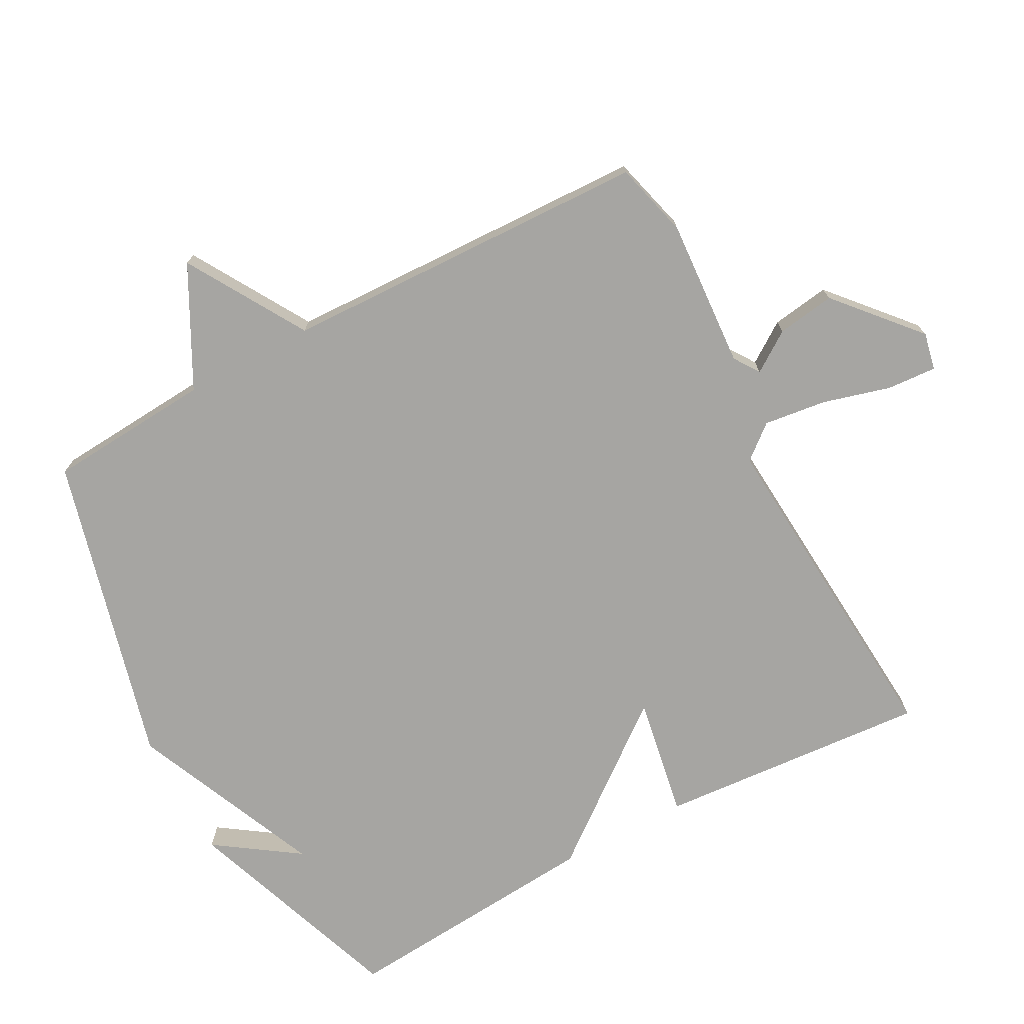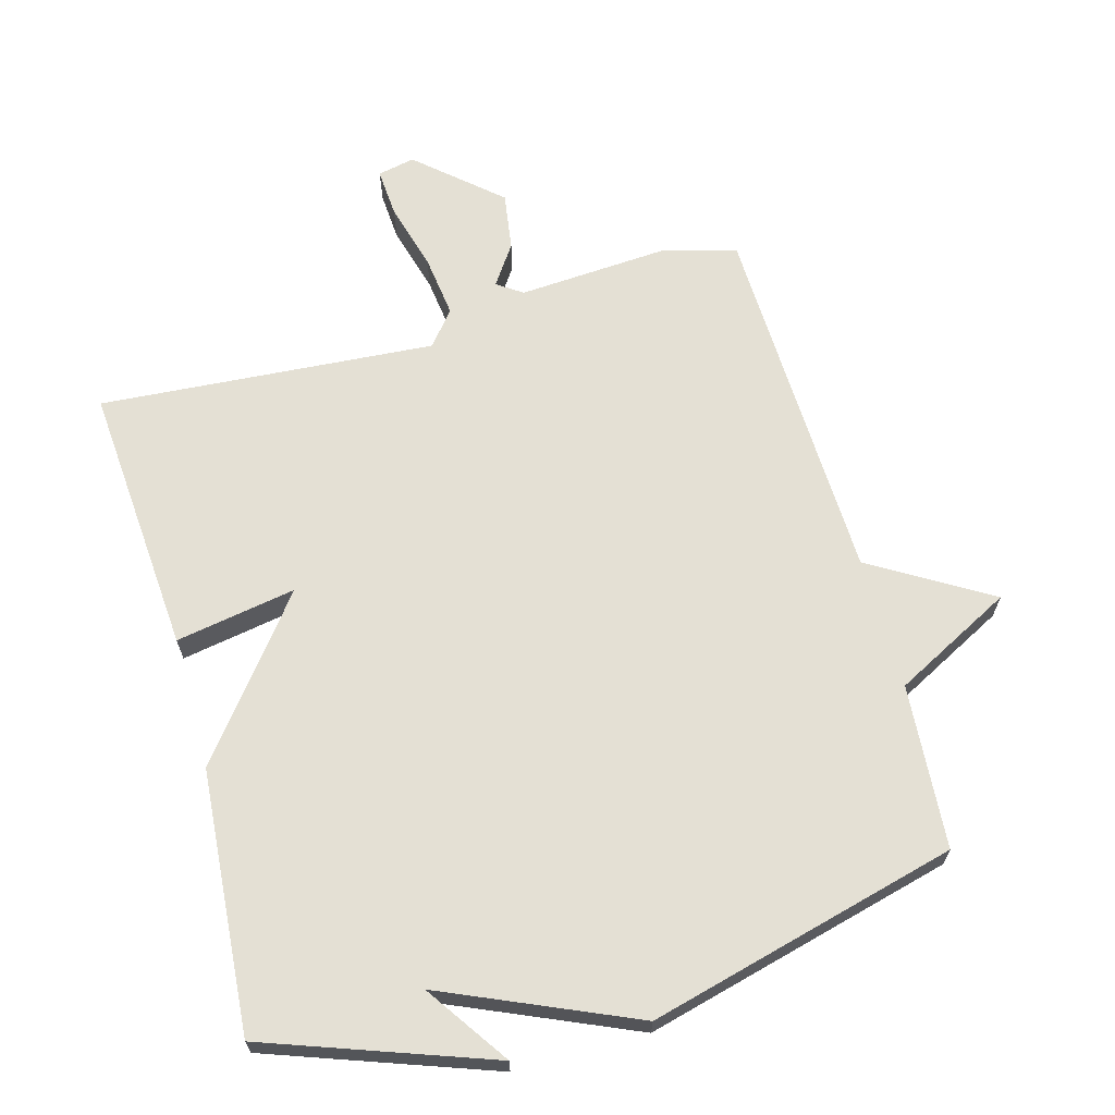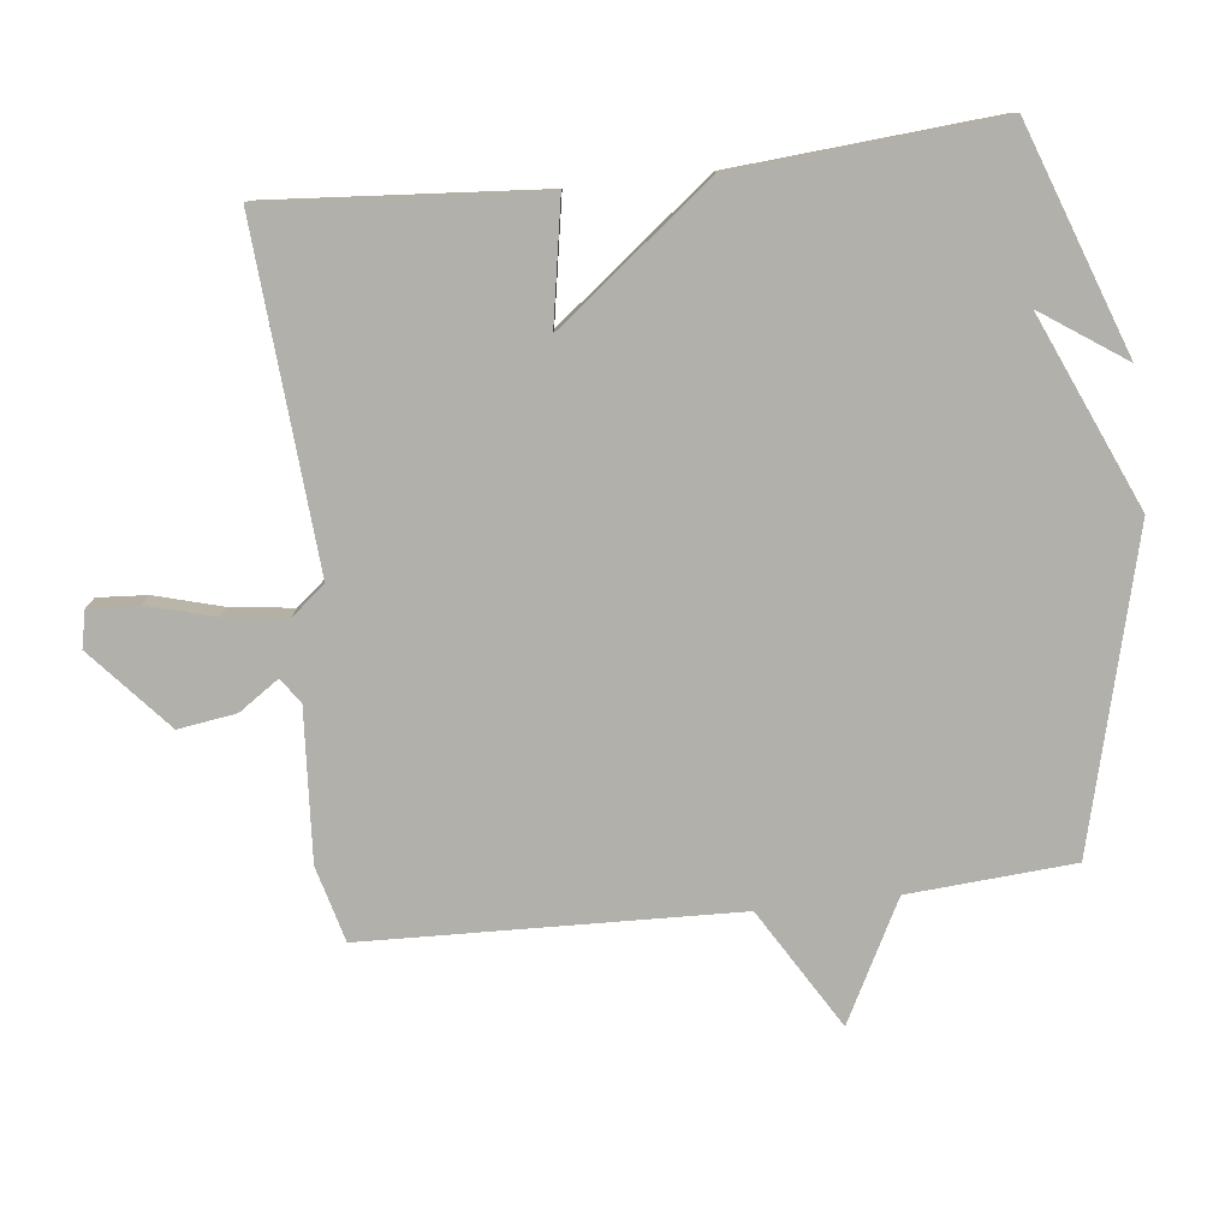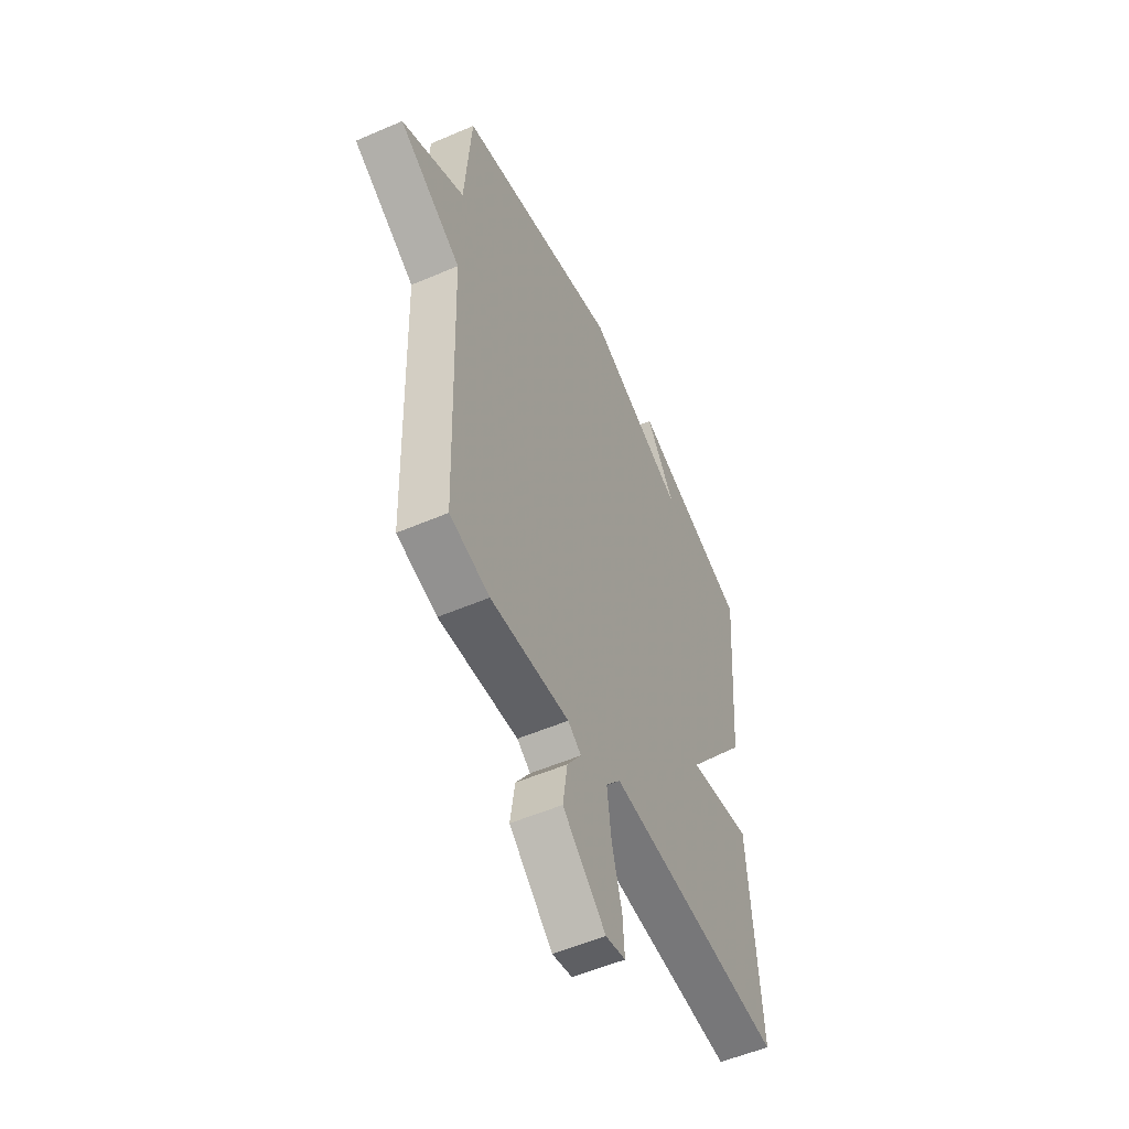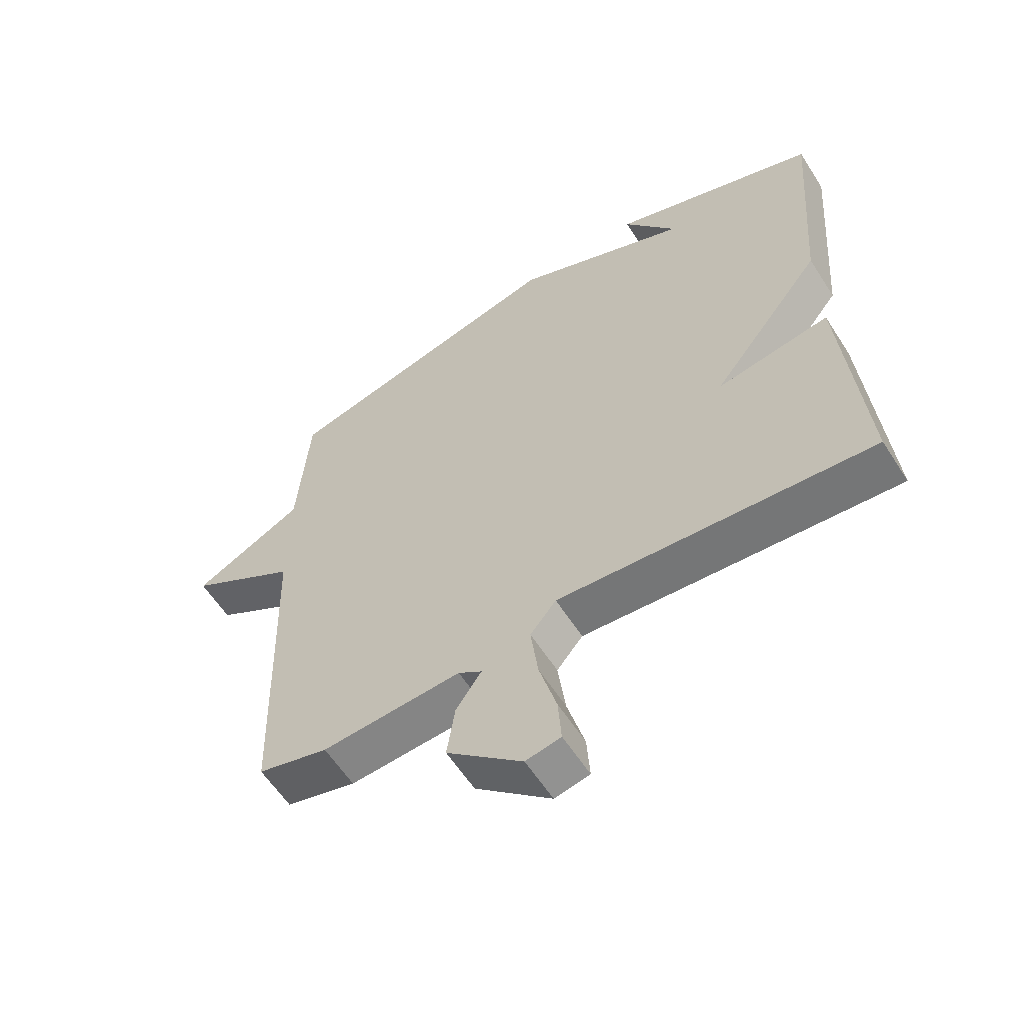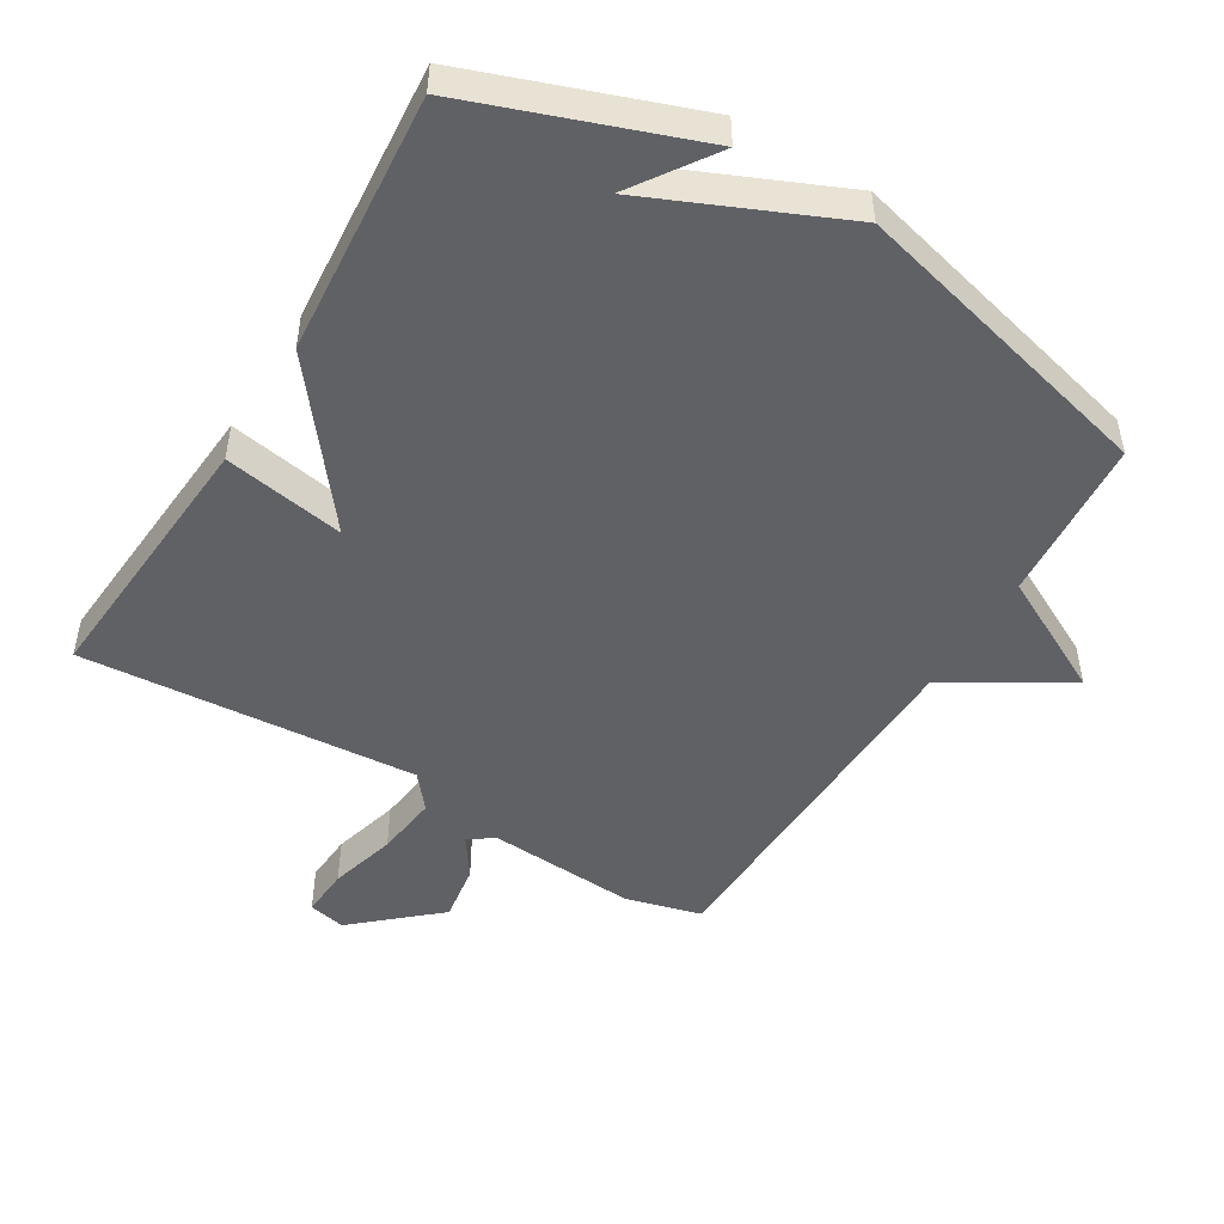
<metadata>
{"format":"obj","ext":"obj","renderer":"f3d","projection":"perspective","resolution":1024,"background":"white","views":[{"elev":-73.8,"azim":118.2,"up":"+Y"},{"elev":66.0,"azim":-15.5,"up":"+Y"},{"elev":-78.5,"azim":-83.5,"up":"+Y"},{"elev":-53.6,"azim":114.7,"up":"+Z"},{"elev":-59.4,"azim":-147.5,"up":"+Z"},{"elev":-48.8,"azim":-31.0,"up":"+Y"}]}
</metadata>
<code>
v 0.5 0.07 -0.5
v 0.387 0.07 -0.53
v 0.163 0.07 -0.515
v 0.125 0.07 -0.541
v 0.166 0.07 -0.601
v 0.179 0.07 -0.688
v 0.057 0.07 -0.795
v 0.001 0.07 -0.783
v 0.006 0.07 -0.709
v 0.034 0.07 -0.608
v 0.046 0.07 -0.514
v 0.004 0.07 -0.463
v -0.5 0.07 -0.5
v -0.469 0.07 -0.093
v -0.288 0.07 -0.125
v -0.469 0.07 0.107
v -0.5 0.07 0.5
v -0.165 0.07 0.62
v -0.25 0.07 0.496
v 0.035 0.07 0.62
v 0.5 0.07 0.5
v 0.518 0.07 0.253
v 0.696 0.07 0.16
v 0.518 0.07 0.053
v 0.5 0 -0.5
v 0.387 0 -0.53
v 0.163 0 -0.515
v 0.125 0 -0.541
v 0.166 0 -0.601
v 0.179 0 -0.688
v 0.057 0 -0.795
v 0.001 0 -0.783
v 0.006 0 -0.709
v 0.034 0 -0.608
v 0.046 0 -0.514
v 0.004 0 -0.463
v -0.5 0 -0.5
v -0.469 0 -0.093
v -0.288 0 -0.125
v -0.469 0 0.107
v -0.5 0 0.5
v -0.165 0 0.62
v -0.25 0 0.496
v 0.035 0 0.62
v 0.5 0 0.5
v 0.518 0 0.253
v 0.696 0 0.16
v 0.518 0 0.053
f 22 23 24
f 1 2 3
f 24 1 3
f 22 24 3
f 21 22 3
f 20 21 3
f 19 20 3
f 17 18 19
f 19 3 4
f 17 19 4
f 16 17 4
f 15 16 4
f 12 13 14 15
f 12 15 4 5
f 11 12 5
f 5 6 7
f 11 5 7
f 10 11 7
f 7 8 9 10
f 48 47 46
f 27 26 25
f 27 25 48
f 27 48 46
f 27 46 45
f 27 45 44
f 27 44 43
f 43 42 41
f 28 27 43
f 28 43 41
f 28 41 40
f 28 40 39
f 39 38 37 36
f 29 28 39 36
f 29 36 35
f 31 30 29
f 31 29 35
f 31 35 34
f 34 33 32 31
f 1 25 26 2
f 2 26 27 3
f 3 27 28 4
f 4 28 29 5
f 5 29 30 6
f 6 30 31 7
f 7 31 32 8
f 8 32 33 9
f 9 33 34 10
f 10 34 35 11
f 11 35 36 12
f 12 36 37 13
f 13 37 38 14
f 14 38 39 15
f 15 39 40 16
f 16 40 41 17
f 17 41 42 18
f 18 42 43 19
f 19 43 44 20
f 20 44 45 21
f 21 45 46 22
f 22 46 47 23
f 23 47 48 24
f 24 48 25 1

</code>
